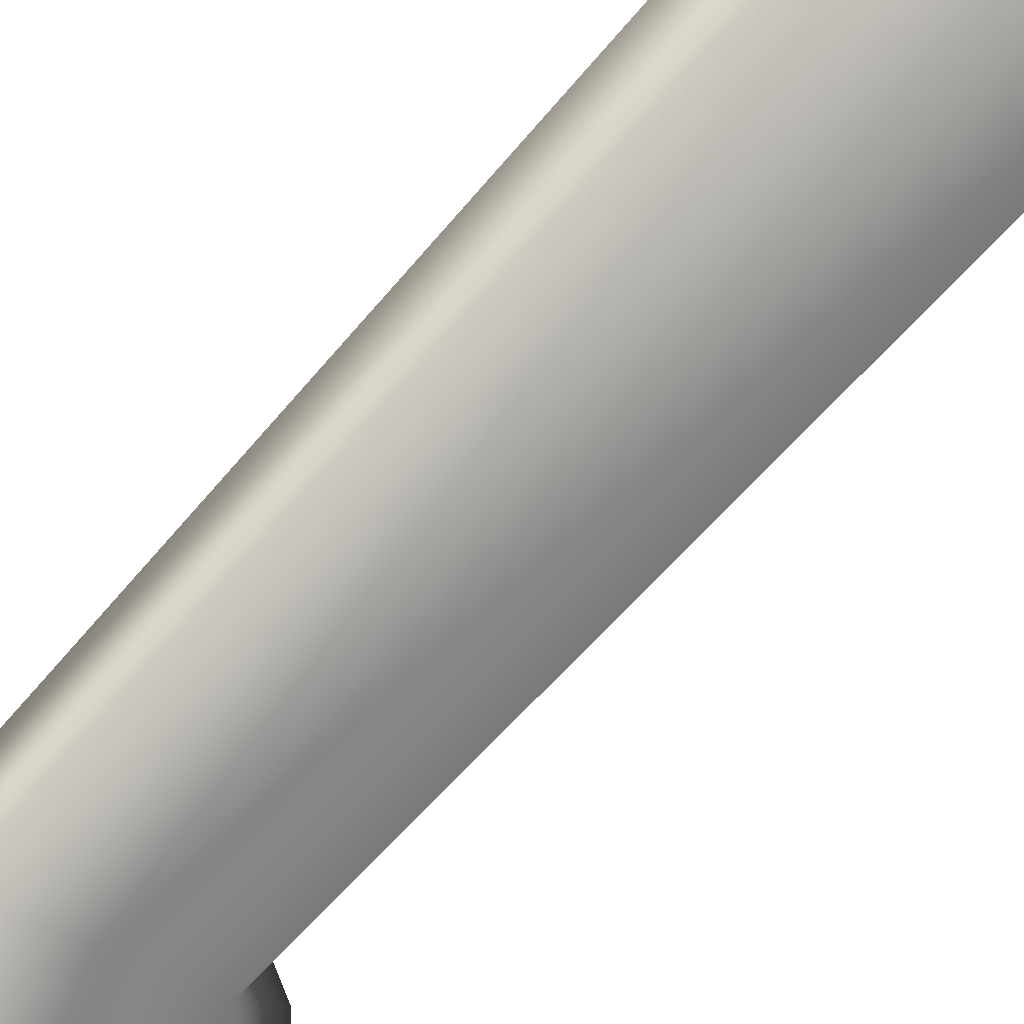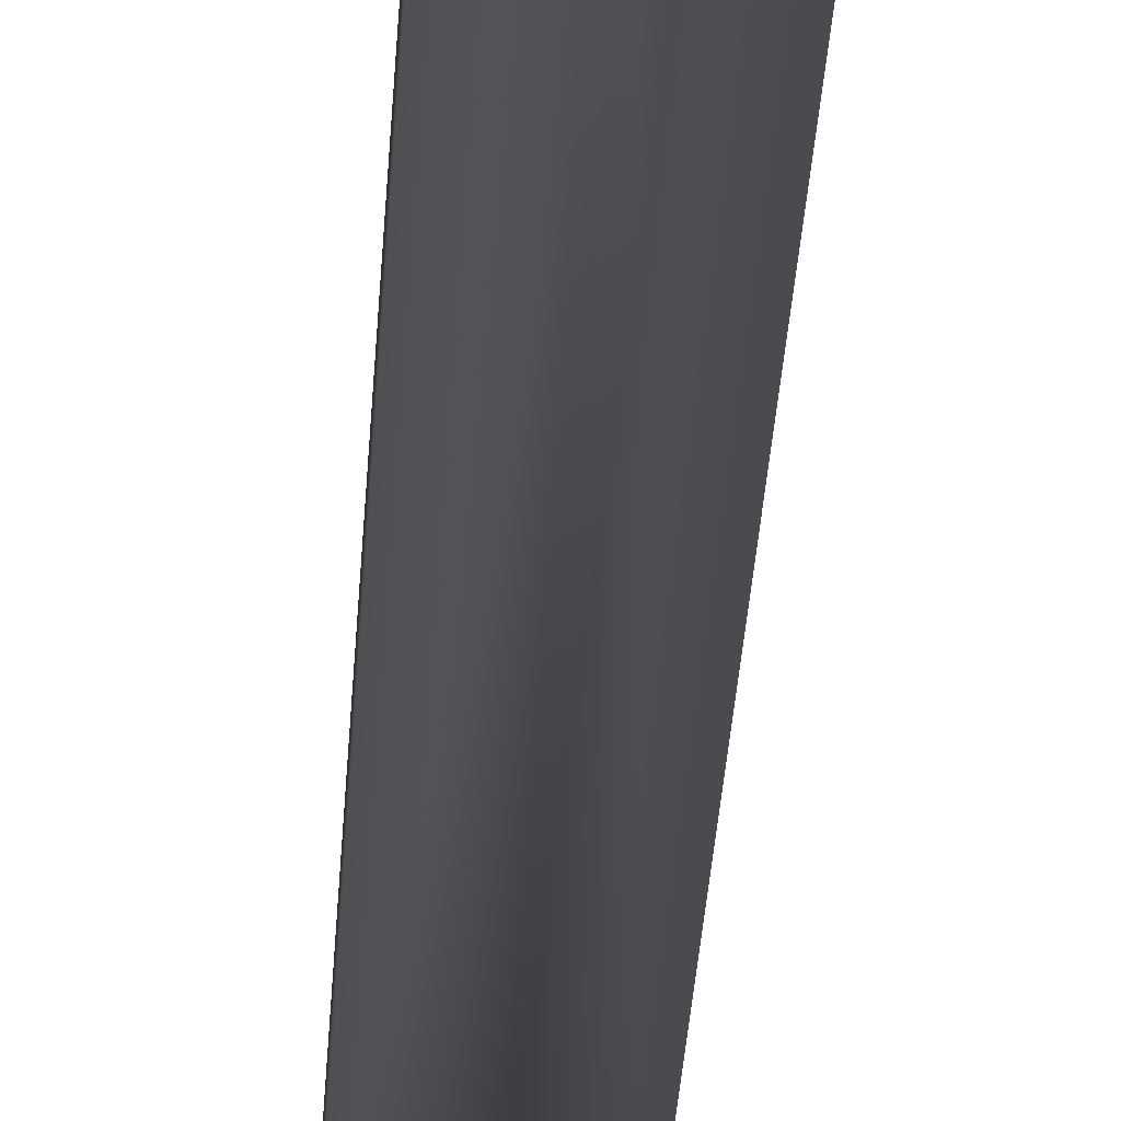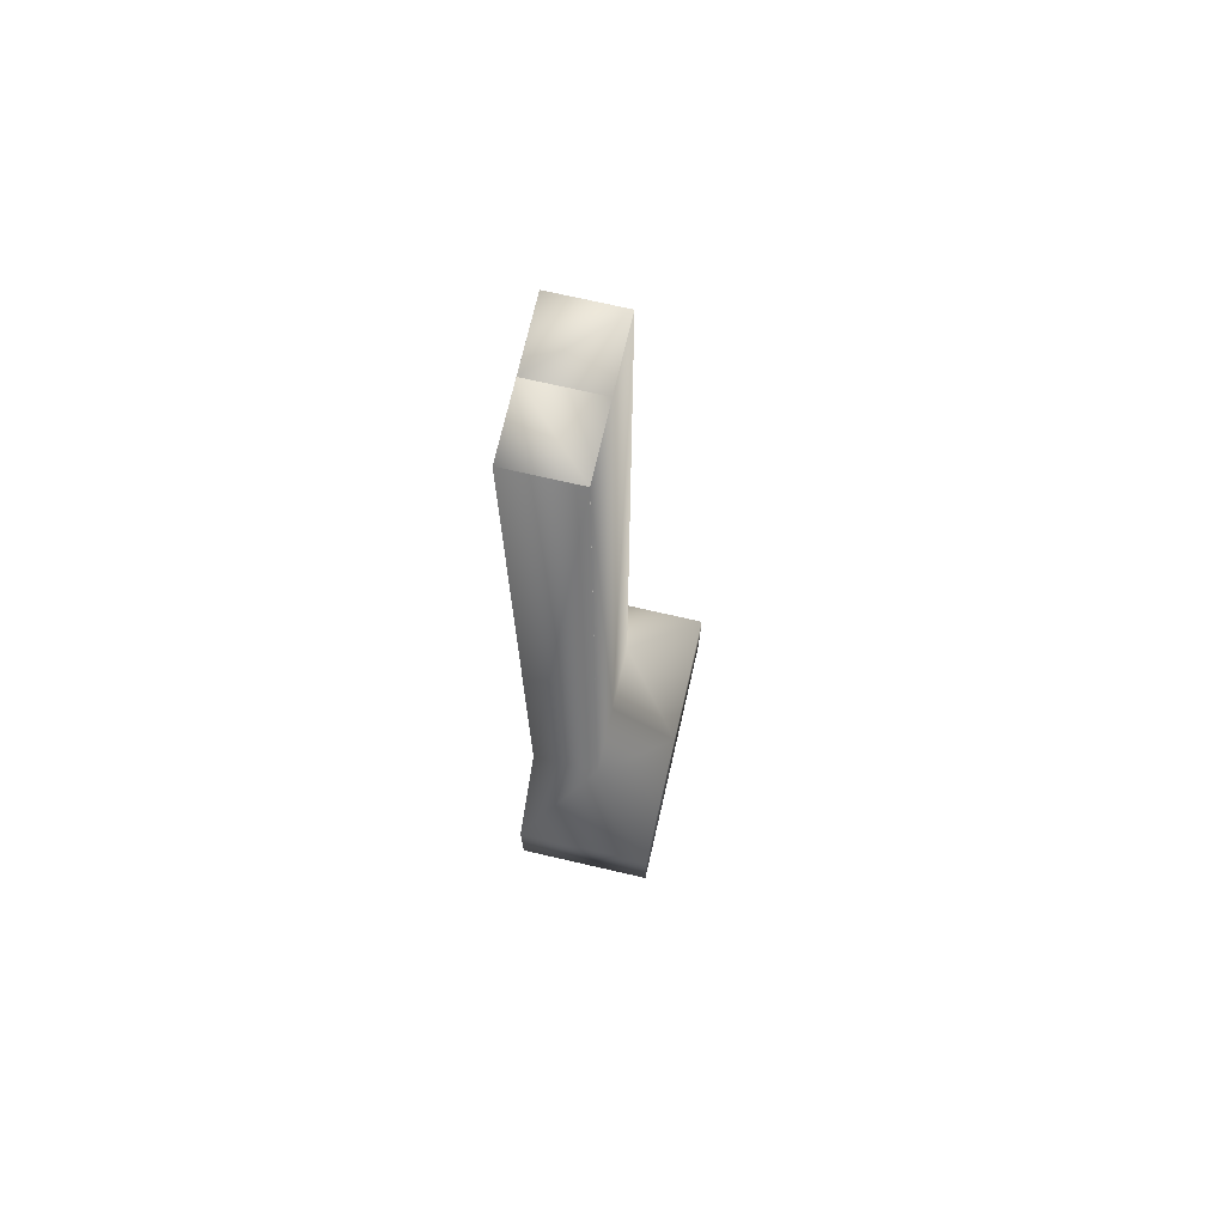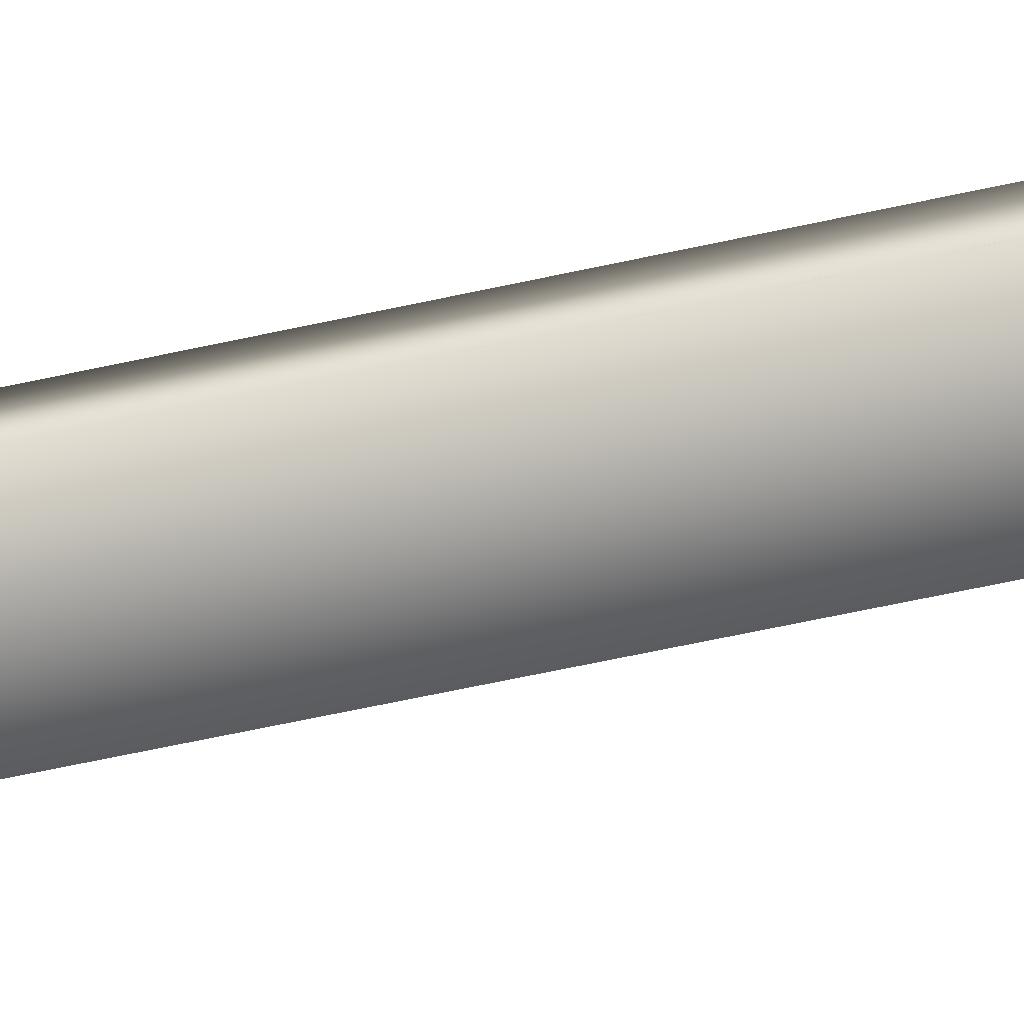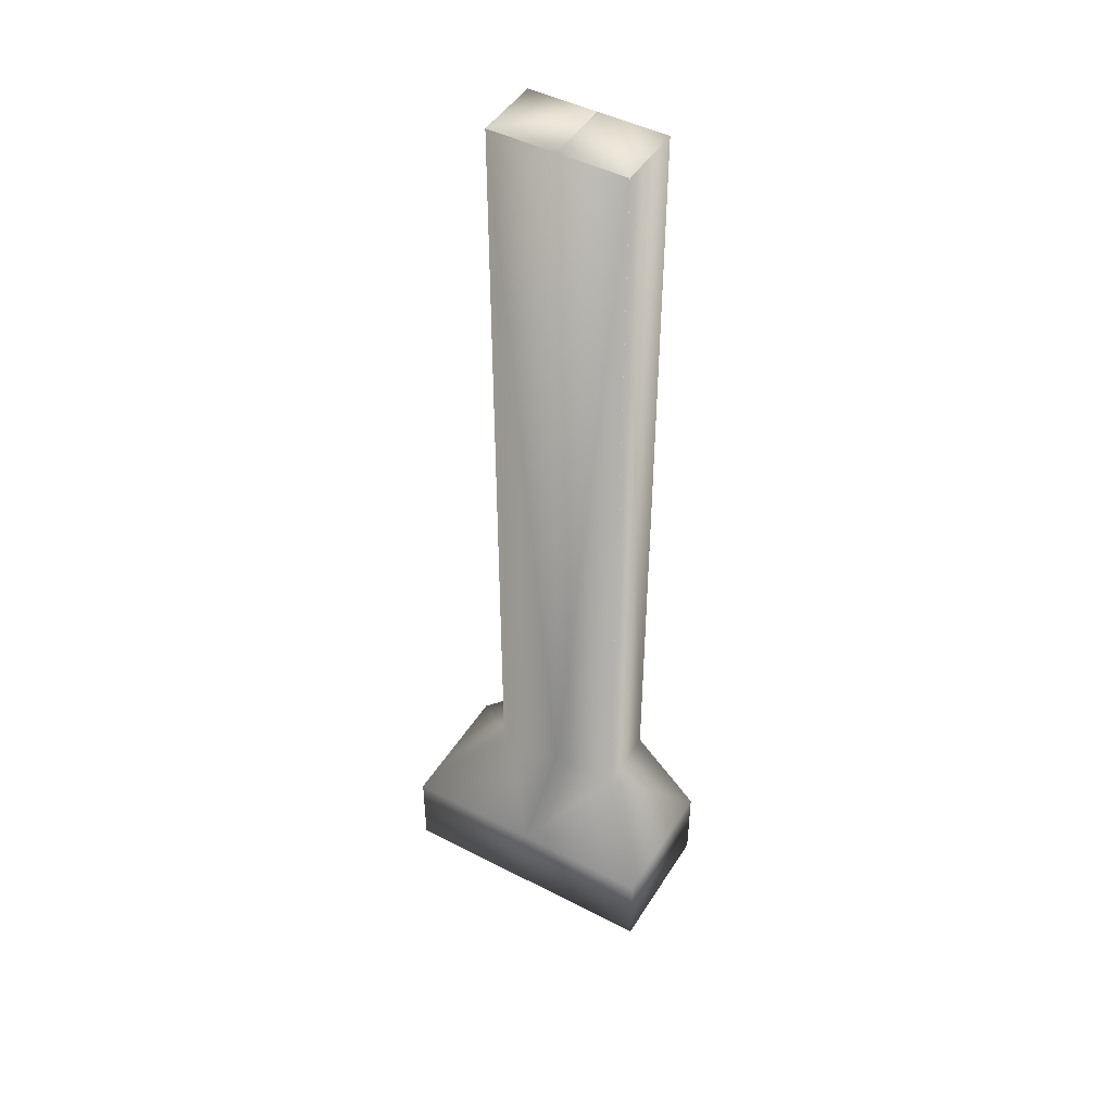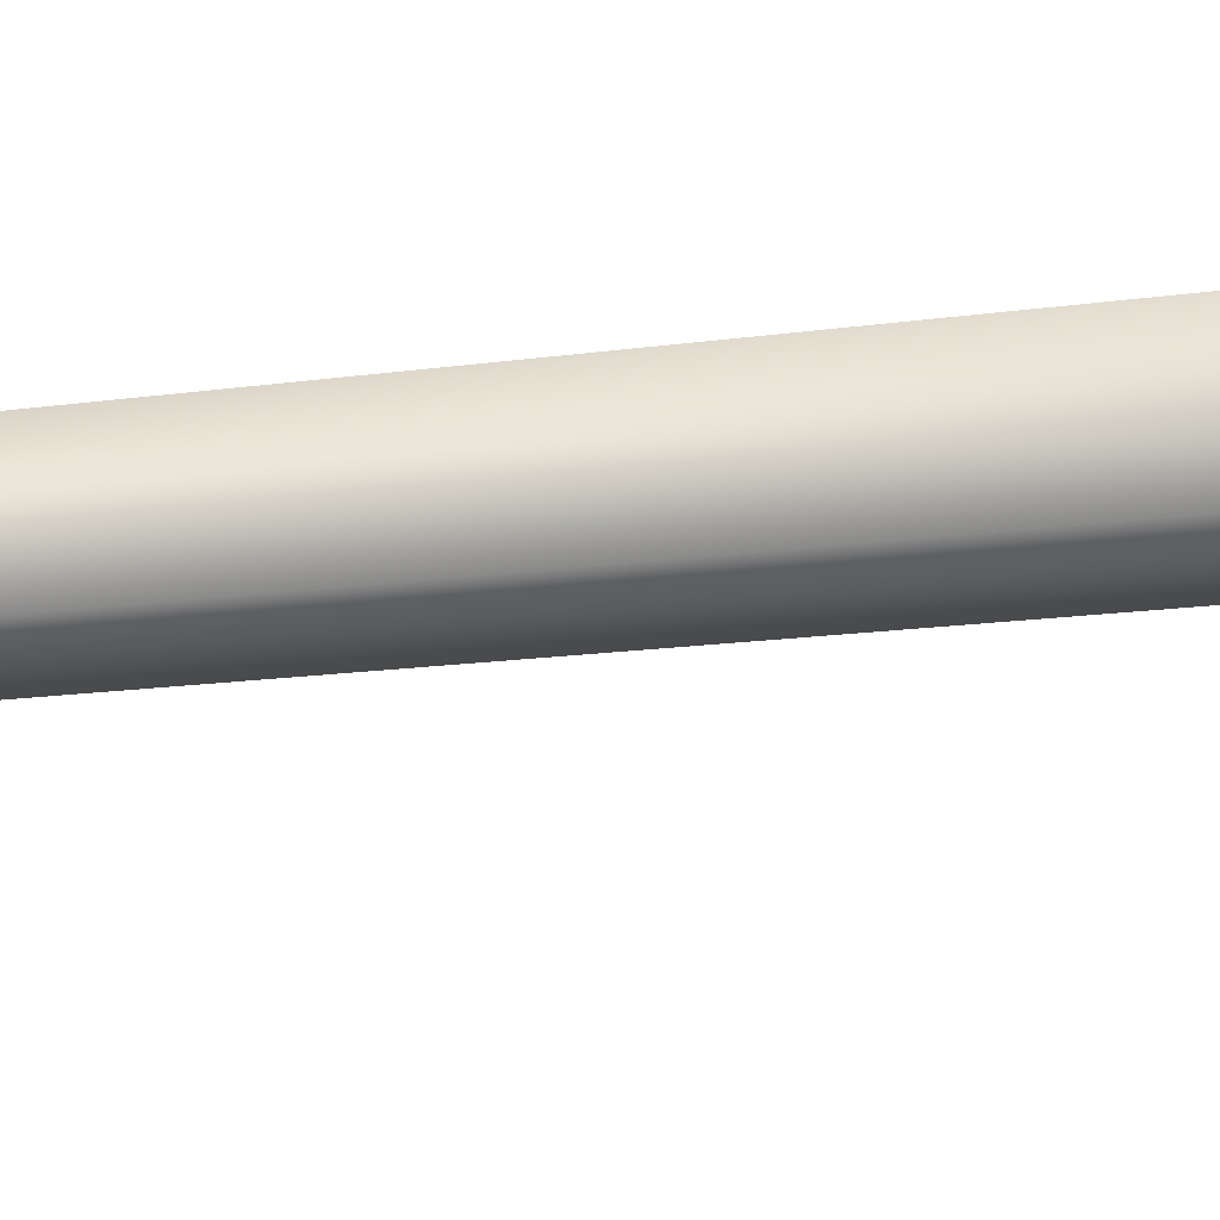
<metadata>
{"format":"obj","ext":"obj","renderer":"f3d","projection":"perspective","resolution":1024,"background":"white","views":[{"elev":-42.9,"azim":146.9,"up":"+Z"},{"elev":-43.8,"azim":-4.2,"up":"+Z"},{"elev":71.9,"azim":103.0,"up":"+Y"},{"elev":-69.1,"azim":102.0,"up":"+Z"},{"elev":46.6,"azim":-149.5,"up":"+Y"},{"elev":-11.1,"azim":112.8,"up":"+Z"}]}
</metadata>
<code>
v  -1 -3.5 -0.5
v  -1 -2.875 -0.5
v  -0.5 3.5 -0.0004
v  -0.0005 3.5 0.4995
v  -1 -3.5 0.5
v  -0.4999 -3.5 0.5
v  -0.4999 -3.5 0.0001
v  -1 -2.875 0.5
v  -0.4999 -2.375 0.0001
v  -0.4999 -2.375 0.5
v  -0.5004 3.5 0.5
v  -0.5004 3.5 0
v  -0.5 3.5 0
v  -0.0005 3.5 0.5
v  -0 -3.5 -0.5
v  -0 -3.5 0.0001
v  0.4999 -3.5 0.0001
v  1 -3.5 -0.5
v  0 -3.5 0.5
v  -0 -2.875 -0.5
v  1 -2.875 -0.5
v  0.4999 -2.375 0.0001
v  -0 -2.375 0.0001
v  -0 3.5 -0.0004
v  0.5 3.5 -0.0004
v  0.5 3.5 -0
v  0.0005 3.5 0.4995
v  0 3.5 0.4995
v  0 -2.375 0.5
v  1 -3.5 0.5
v  0.4999 -3.5 0.5
v  1 -2.875 0.5
v  0.4999 -2.375 0.5
v  0.5004 3.5 0.5
v  0.0005 3.5 0.5
v  0.5004 3.5 -0
o FullPillar__Double_
g FullPillar__Double_
f 15 16 7 1
f 16 19 7
f 20 2 9 23
f 24 3 13 4 28
f 15 1 2 20
f 23 9 3 24
f 9 13 3
f 29 28 4
f 5 1 7 6
f 6 7 19
f 8 10 9 2
f 11 14 4 13 12
f 5 8 2 1
f 19 29 10 6
f 6 10 8 5
f 10 11 12 9
f 9 12 13
f 29 14 11 10
f 29 4 14
f 15 18 17 16
f 16 17 19
f 20 23 22 21
f 24 28 27 26 25
f 15 20 21 18
f 23 24 25 22
f 22 25 26
f 29 27 28
f 30 31 17 18
f 31 19 17
f 32 21 22 33
f 34 36 26 27 35
f 30 18 21 32
f 19 31 33 29
f 31 30 32 33
f 33 22 36 34
f 22 26 36
f 29 33 34 35
f 29 35 27

</code>
